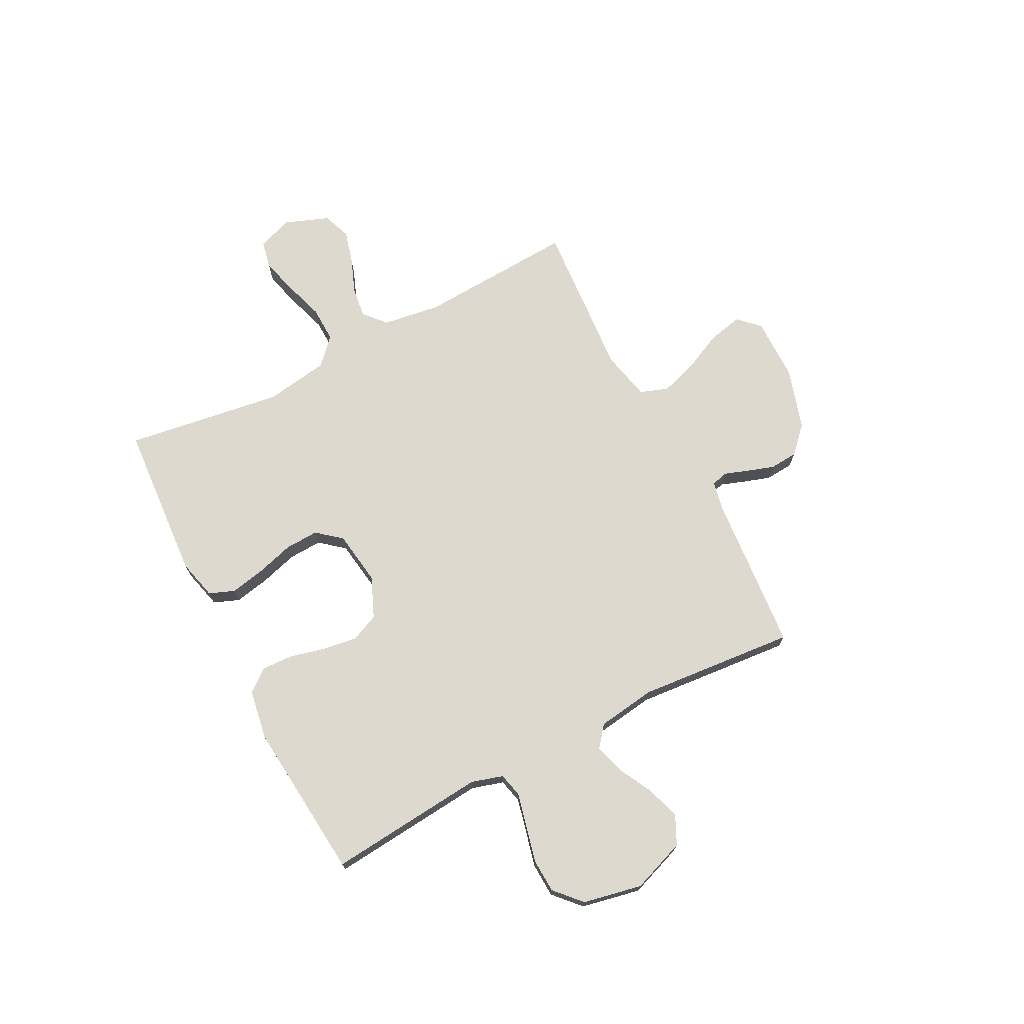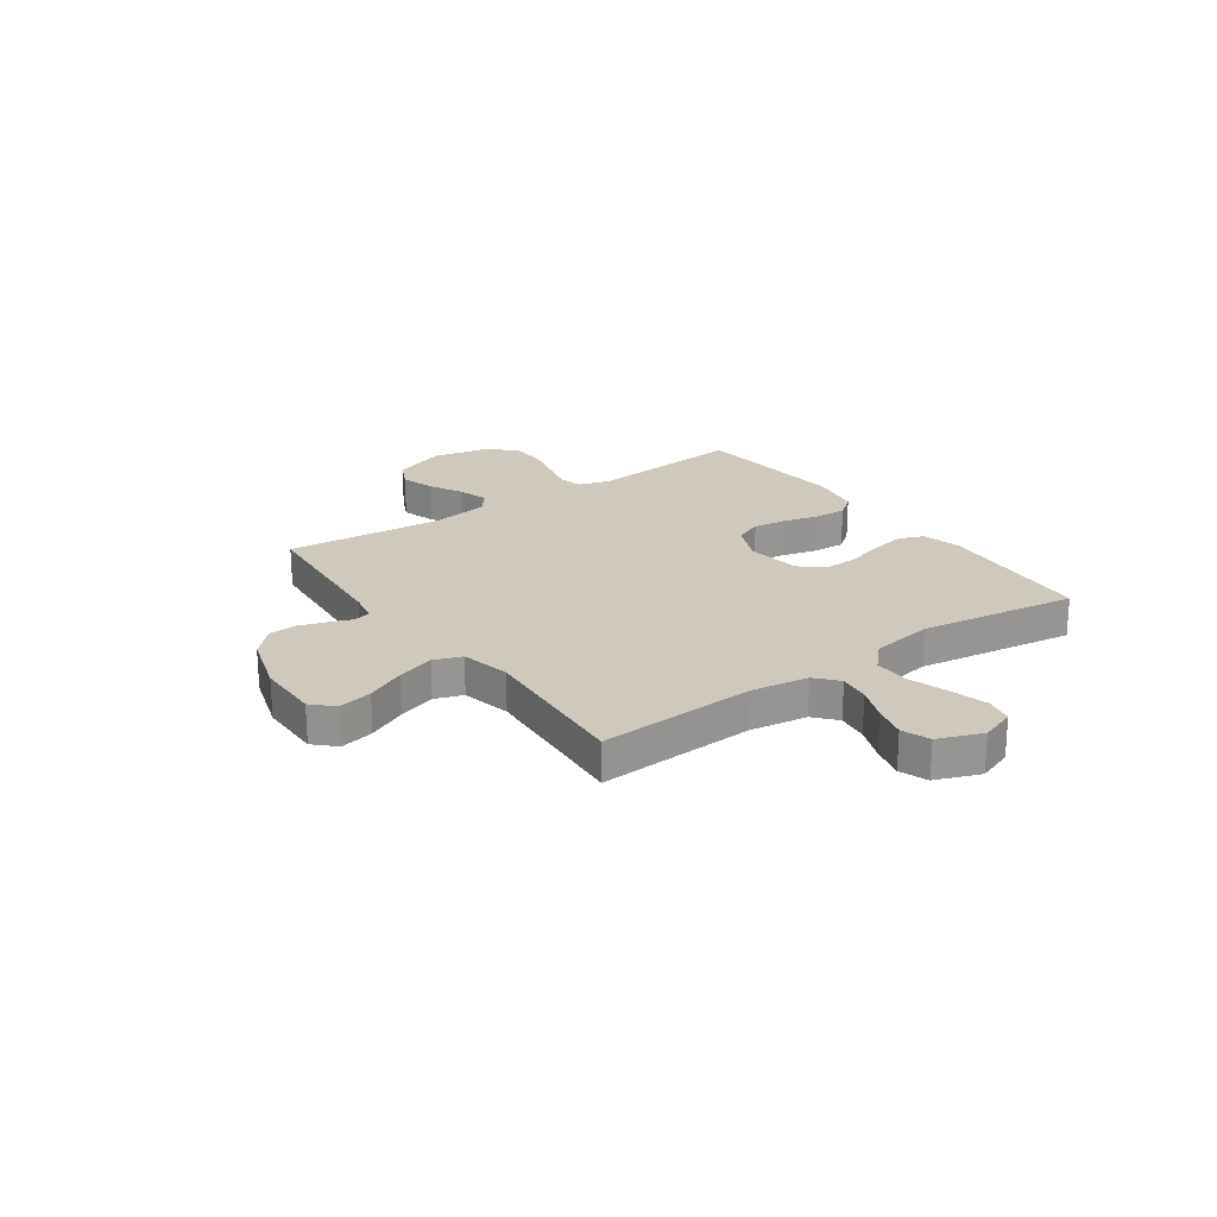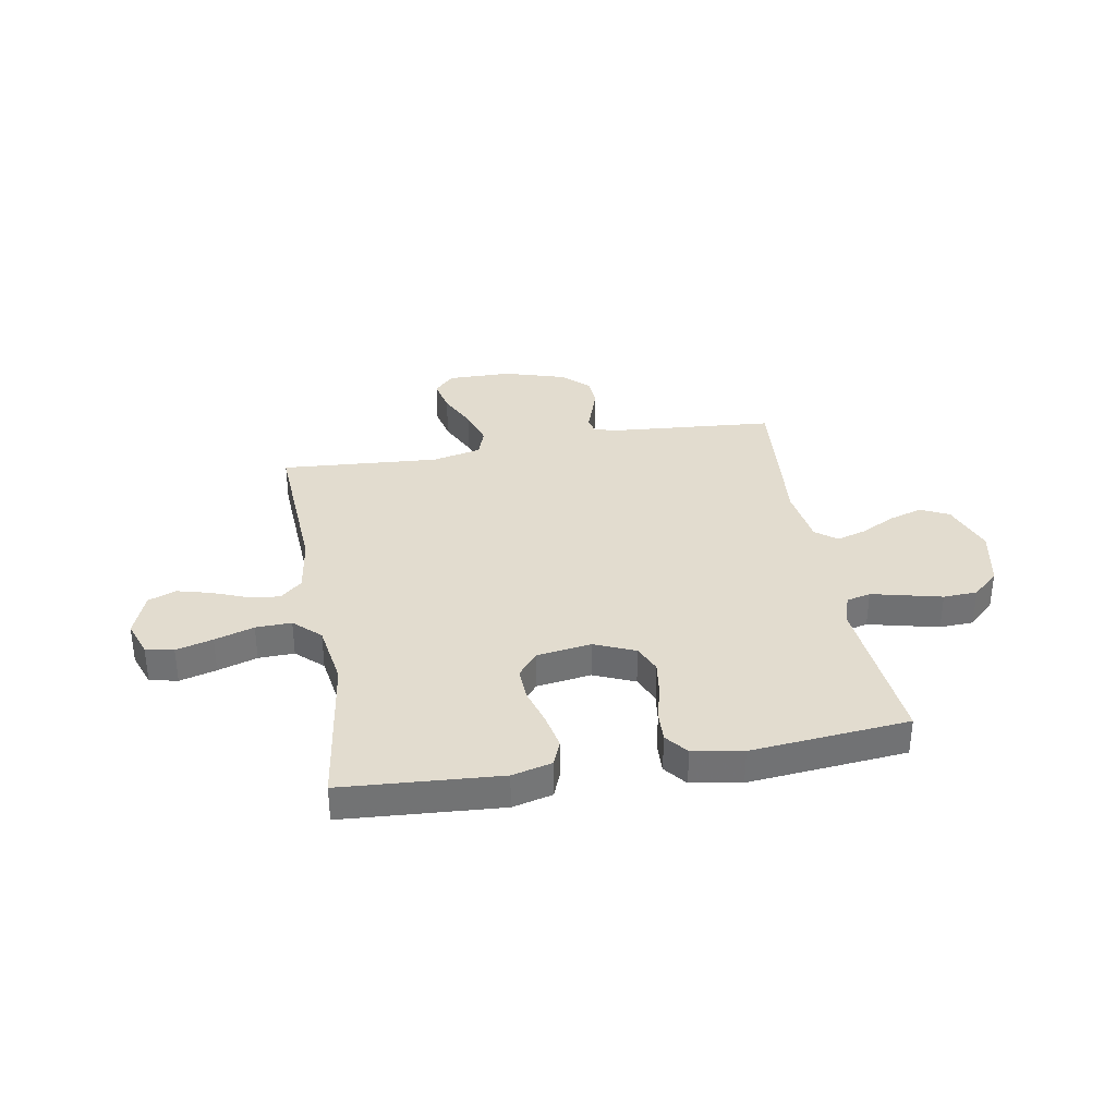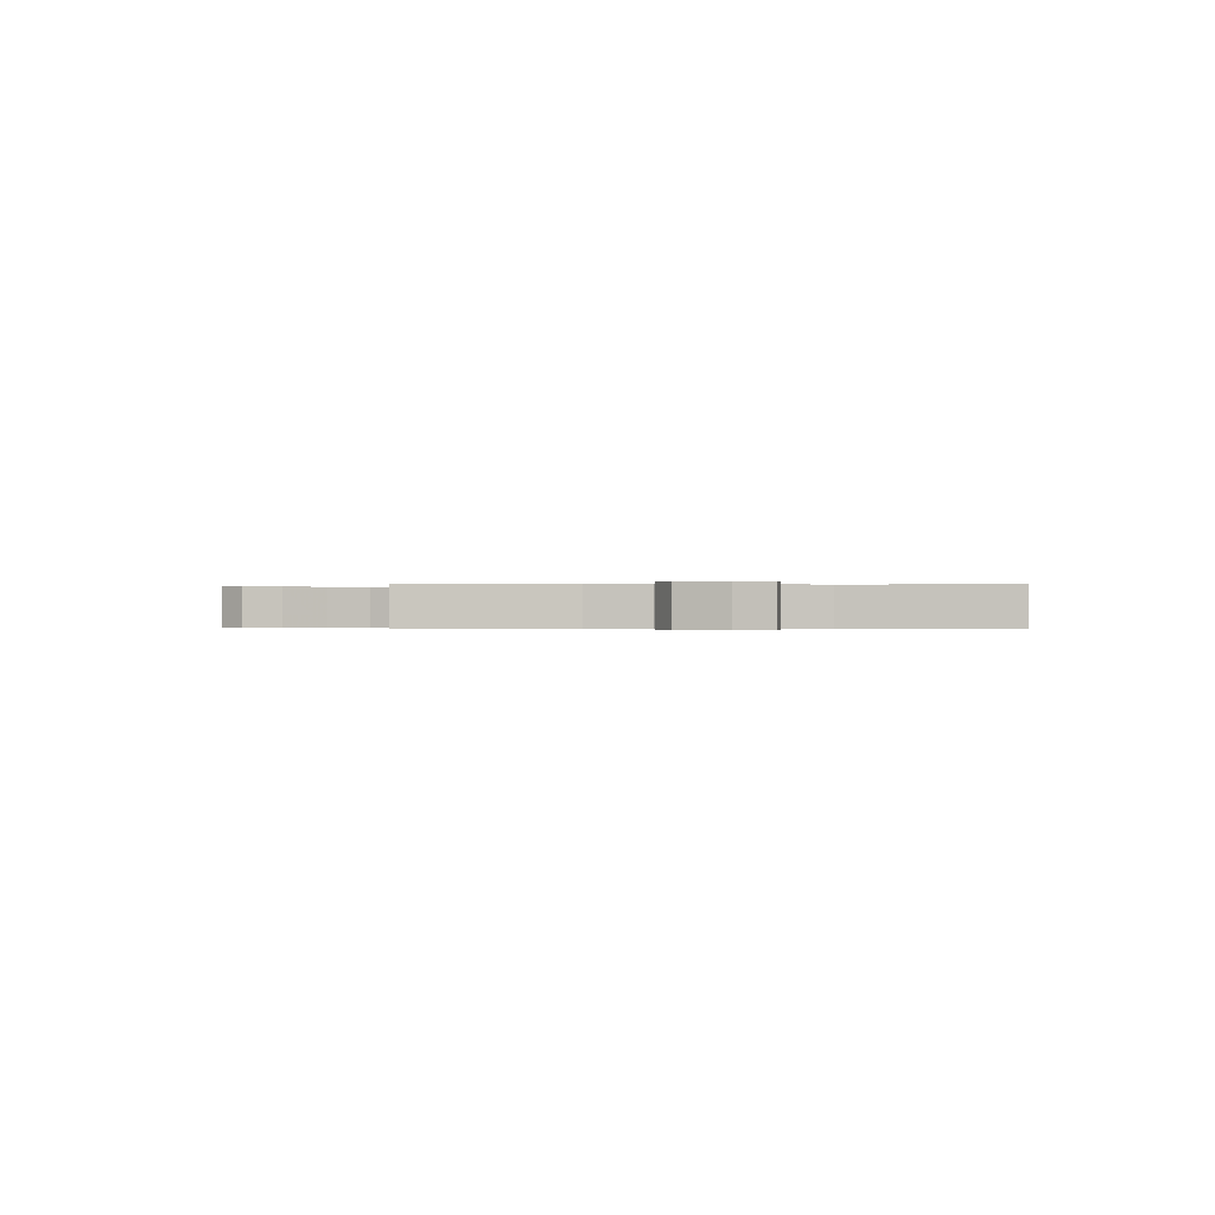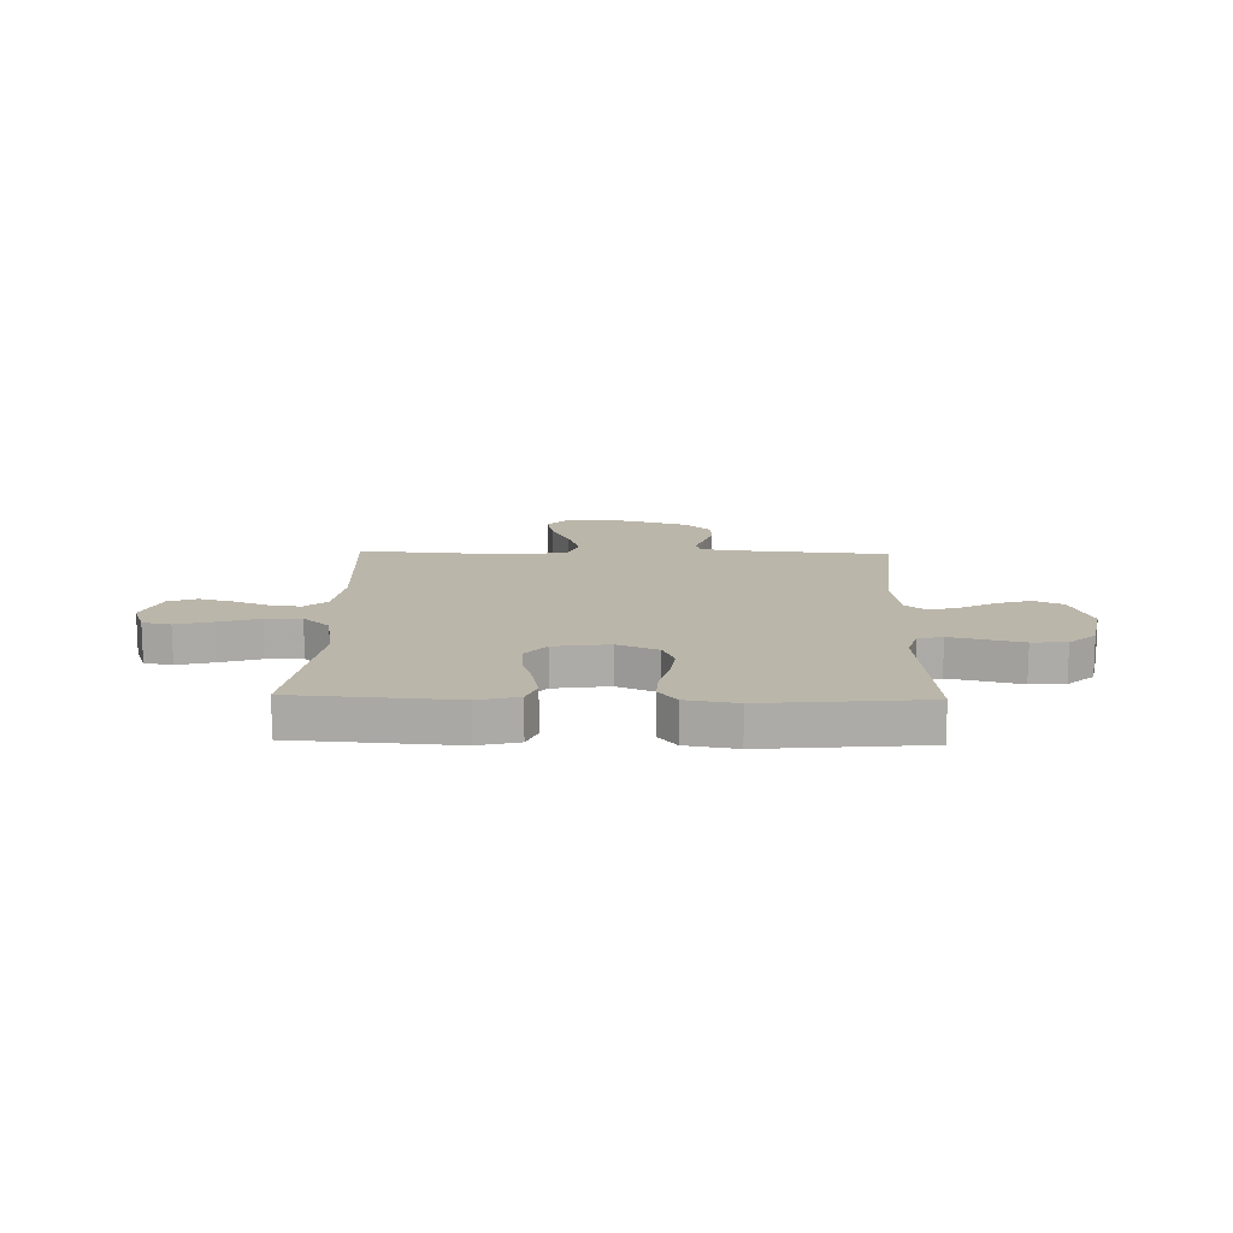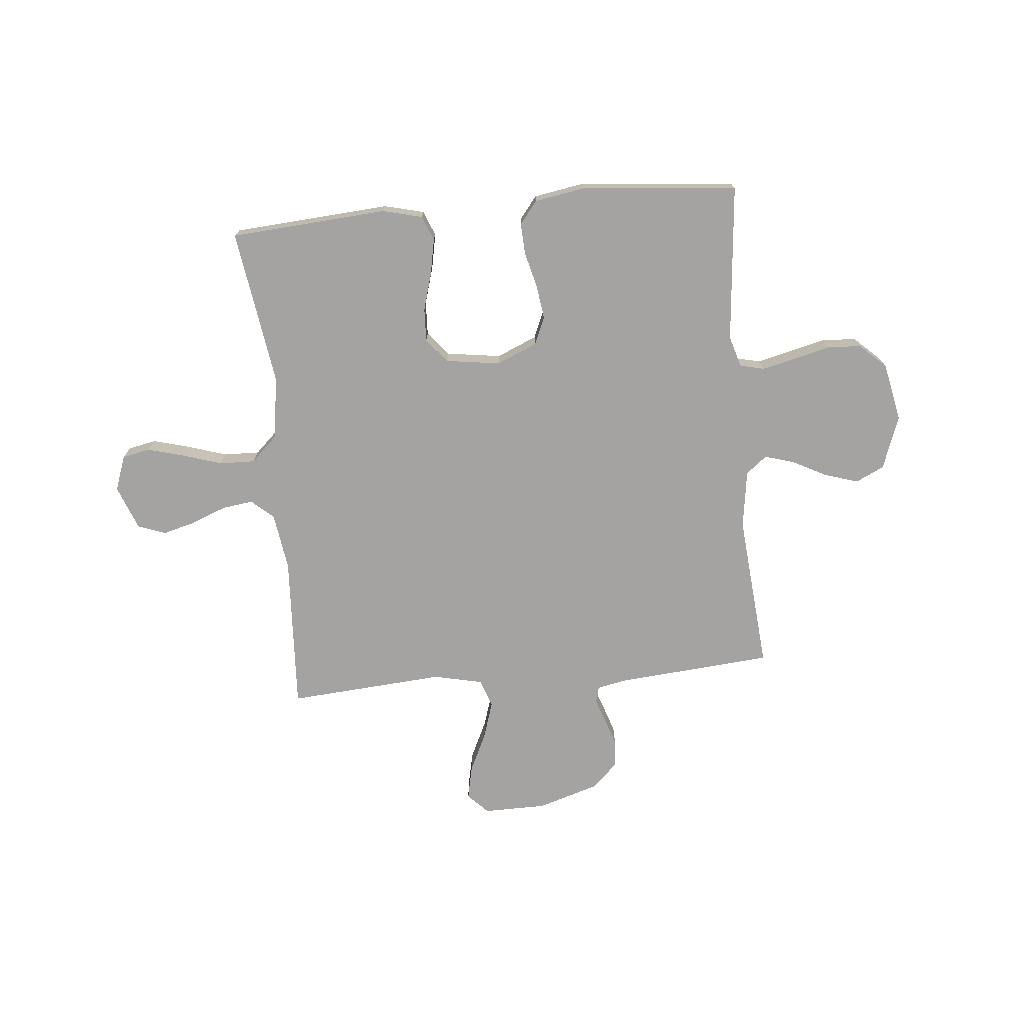
<metadata>
{"format":"obj","ext":"obj","renderer":"f3d","projection":"perspective","resolution":1024,"background":"white","views":[{"elev":71.8,"azim":62.6,"up":"+Y"},{"elev":22.4,"azim":-125.2,"up":"+Y"},{"elev":34.7,"azim":-10.0,"up":"+Y"},{"elev":-0.2,"azim":-92.9,"up":"+Y"},{"elev":13.9,"azim":1.5,"up":"+Y"},{"elev":-73.1,"azim":5.4,"up":"+Y"}]}
</metadata>
<code>
v -0.5 0.07 -0.5
v -0.483 0.07 -0.2
v -0.499 0.07 -0.09
v -0.541 0.07 -0.053
v -0.6 0.07 -0.061
v -0.666 0.07 -0.087
v -0.73 0.07 -0.104
v -0.783 0.07 -0.084
v -0.815 0.07 0
v -0.791 0.07 0.067
v -0.738 0.07 0.078
v -0.668 0.07 0.059
v -0.593 0.07 0.035
v -0.525 0.07 0.033
v -0.475 0.07 0.08
v -0.456 0.07 0.2
v -0.5 0.07 0.5
v -0.2 0.07 0.521
v -0.124 0.07 0.502
v -0.105 0.07 0.454
v -0.118 0.07 0.388
v -0.139 0.07 0.316
v -0.142 0.07 0.252
v -0.104 0.07 0.206
v 0 0.07 0.191
v 0.077 0.07 0.224
v 0.1 0.07 0.277
v 0.091 0.07 0.342
v 0.074 0.07 0.409
v 0.071 0.07 0.469
v 0.105 0.07 0.512
v 0.2 0.07 0.528
v 0.5 0.07 0.5
v 0.472 0.07 0.2
v 0.49 0.07 0.14
v 0.536 0.07 0.129
v 0.599 0.07 0.144
v 0.669 0.07 0.161
v 0.734 0.07 0.158
v 0.784 0.07 0.112
v 0.807 0.07 0
v 0.77 0.07 -0.102
v 0.716 0.07 -0.128
v 0.652 0.07 -0.108
v 0.587 0.07 -0.074
v 0.53 0.07 -0.057
v 0.49 0.07 -0.089
v 0.474 0.07 -0.2
v 0.5 0.07 -0.5
v 0.2 0.07 -0.525
v 0.145 0.07 -0.536
v 0.137 0.07 -0.568
v 0.153 0.07 -0.613
v 0.17 0.07 -0.665
v 0.166 0.07 -0.718
v 0.117 0.07 -0.765
v 0 0.07 -0.801
v -0.121 0.07 -0.802
v -0.159 0.07 -0.763
v -0.145 0.07 -0.698
v -0.11 0.07 -0.624
v -0.087 0.07 -0.552
v -0.106 0.07 -0.499
v -0.2 0.07 -0.478
v -0.5 0 -0.5
v -0.483 0 -0.2
v -0.499 0 -0.09
v -0.541 0 -0.053
v -0.6 0 -0.061
v -0.666 0 -0.087
v -0.73 0 -0.104
v -0.783 0 -0.084
v -0.815 0 0
v -0.791 0 0.067
v -0.738 0 0.078
v -0.668 0 0.059
v -0.593 0 0.035
v -0.525 0 0.033
v -0.475 0 0.08
v -0.456 0 0.2
v -0.5 0 0.5
v -0.2 0 0.521
v -0.124 0 0.502
v -0.105 0 0.454
v -0.118 0 0.388
v -0.139 0 0.316
v -0.142 0 0.252
v -0.104 0 0.206
v 0 0 0.191
v 0.077 0 0.224
v 0.1 0 0.277
v 0.091 0 0.342
v 0.074 0 0.409
v 0.071 0 0.469
v 0.105 0 0.512
v 0.2 0 0.528
v 0.5 0 0.5
v 0.472 0 0.2
v 0.49 0 0.14
v 0.536 0 0.129
v 0.599 0 0.144
v 0.669 0 0.161
v 0.734 0 0.158
v 0.784 0 0.112
v 0.807 0 0
v 0.77 0 -0.102
v 0.716 0 -0.128
v 0.652 0 -0.108
v 0.587 0 -0.074
v 0.53 0 -0.057
v 0.49 0 -0.089
v 0.474 0 -0.2
v 0.5 0 -0.5
v 0.2 0 -0.525
v 0.145 0 -0.536
v 0.137 0 -0.568
v 0.153 0 -0.613
v 0.17 0 -0.665
v 0.166 0 -0.718
v 0.117 0 -0.765
v 0 0 -0.801
v -0.121 0 -0.802
v -0.159 0 -0.763
v -0.145 0 -0.698
v -0.11 0 -0.624
v -0.087 0 -0.552
v -0.106 0 -0.499
v -0.2 0 -0.478
f 58 59 60 61
f 58 61 62
f 57 58 62
f 56 57 62
f 55 56 62 63
f 52 53 54 55
f 48 49 50
f 47 48 50 51
f 42 43 44 45
f 42 45 46
f 41 42 46
f 40 41 46
f 37 38 39 40
f 36 37 40 46
f 35 36 46 47
f 31 32 33 34
f 28 29 30 31
f 27 28 31 34
f 26 27 34 35
f 19 20 21 22
f 17 18 19 22
f 16 17 22 23
f 15 16 23 24
f 10 11 12 13
f 8 9 10 13
f 8 13 14
f 5 6 7 8
f 4 5 8 14
f 3 4 14 15
f 64 1 2
f 63 64 2 3
f 52 55 63 3
f 26 35 47 51
f 25 26 51 52
f 24 25 52
f 3 15 24 52
f 125 124 123 122
f 126 125 122
f 126 122 121
f 126 121 120
f 127 126 120 119
f 119 118 117 116
f 114 113 112
f 115 114 112 111
f 109 108 107 106
f 110 109 106
f 110 106 105
f 110 105 104
f 104 103 102 101
f 110 104 101 100
f 111 110 100 99
f 98 97 96 95
f 95 94 93 92
f 98 95 92 91
f 99 98 91 90
f 86 85 84 83
f 86 83 82 81
f 87 86 81 80
f 88 87 80 79
f 77 76 75 74
f 77 74 73 72
f 78 77 72
f 72 71 70 69
f 78 72 69 68
f 79 78 68 67
f 66 65 128
f 67 66 128 127
f 67 127 119 116
f 115 111 99 90
f 116 115 90 89
f 116 89 88
f 116 88 79 67
f 1 65 66 2
f 2 66 67 3
f 3 67 68 4
f 4 68 69 5
f 5 69 70 6
f 6 70 71 7
f 7 71 72 8
f 8 72 73 9
f 9 73 74 10
f 10 74 75 11
f 11 75 76 12
f 12 76 77 13
f 13 77 78 14
f 14 78 79 15
f 15 79 80 16
f 16 80 81 17
f 17 81 82 18
f 18 82 83 19
f 19 83 84 20
f 20 84 85 21
f 21 85 86 22
f 22 86 87 23
f 23 87 88 24
f 24 88 89 25
f 25 89 90 26
f 26 90 91 27
f 27 91 92 28
f 28 92 93 29
f 29 93 94 30
f 30 94 95 31
f 31 95 96 32
f 32 96 97 33
f 33 97 98 34
f 34 98 99 35
f 35 99 100 36
f 36 100 101 37
f 37 101 102 38
f 38 102 103 39
f 39 103 104 40
f 40 104 105 41
f 41 105 106 42
f 42 106 107 43
f 43 107 108 44
f 44 108 109 45
f 45 109 110 46
f 46 110 111 47
f 47 111 112 48
f 48 112 113 49
f 49 113 114 50
f 50 114 115 51
f 51 115 116 52
f 52 116 117 53
f 53 117 118 54
f 54 118 119 55
f 55 119 120 56
f 56 120 121 57
f 57 121 122 58
f 58 122 123 59
f 59 123 124 60
f 60 124 125 61
f 61 125 126 62
f 62 126 127 63
f 63 127 128 64
f 64 128 65 1

</code>
